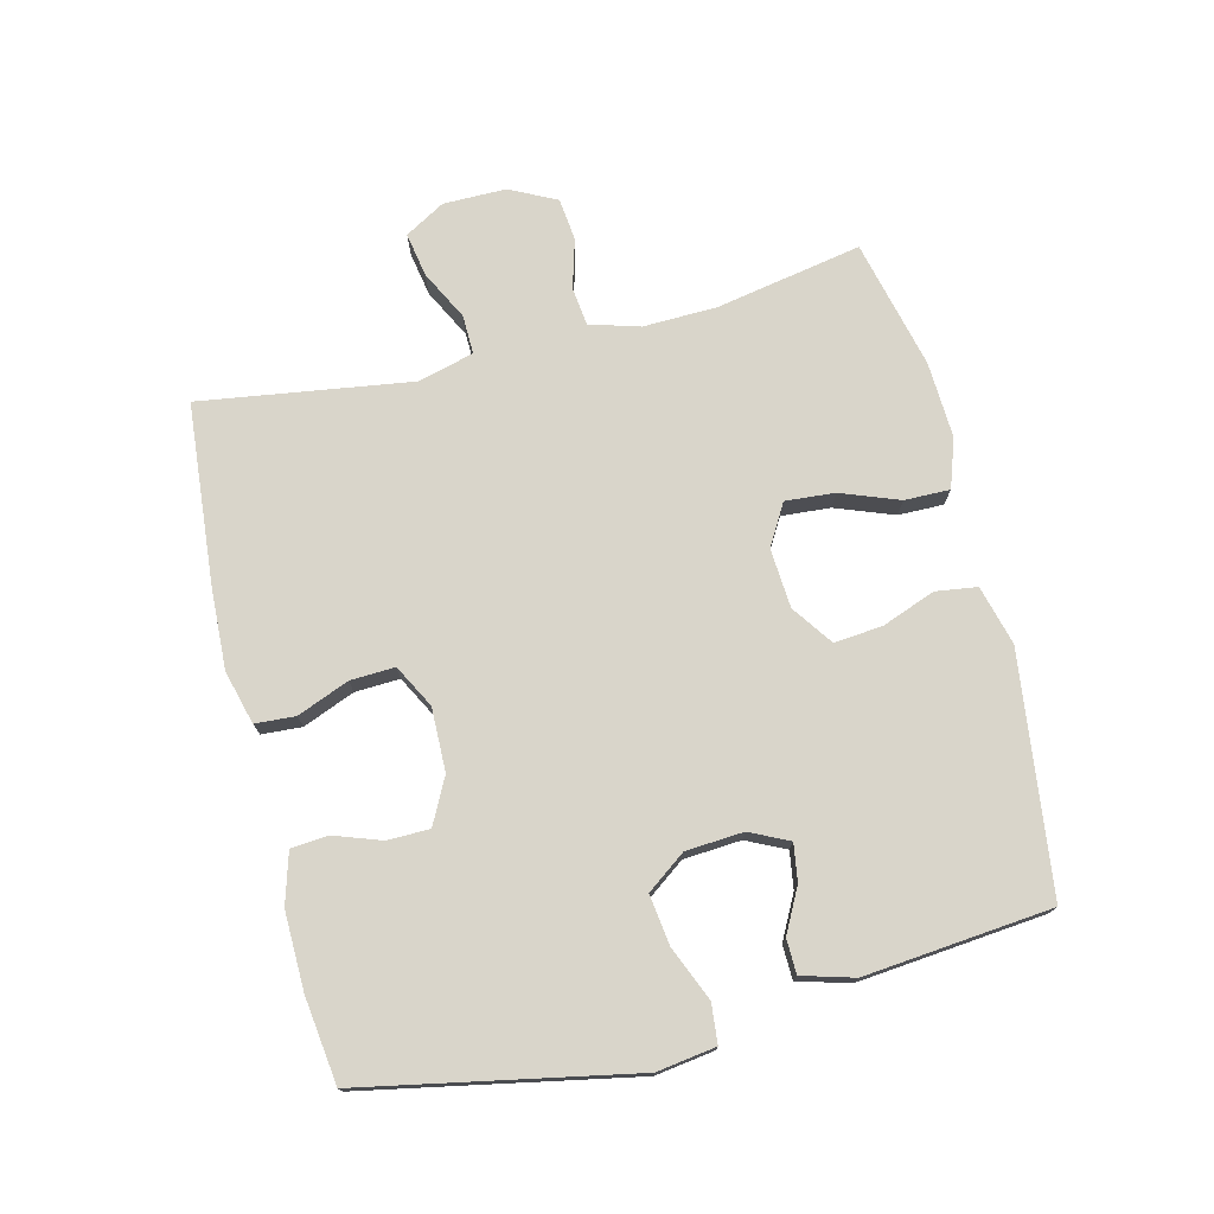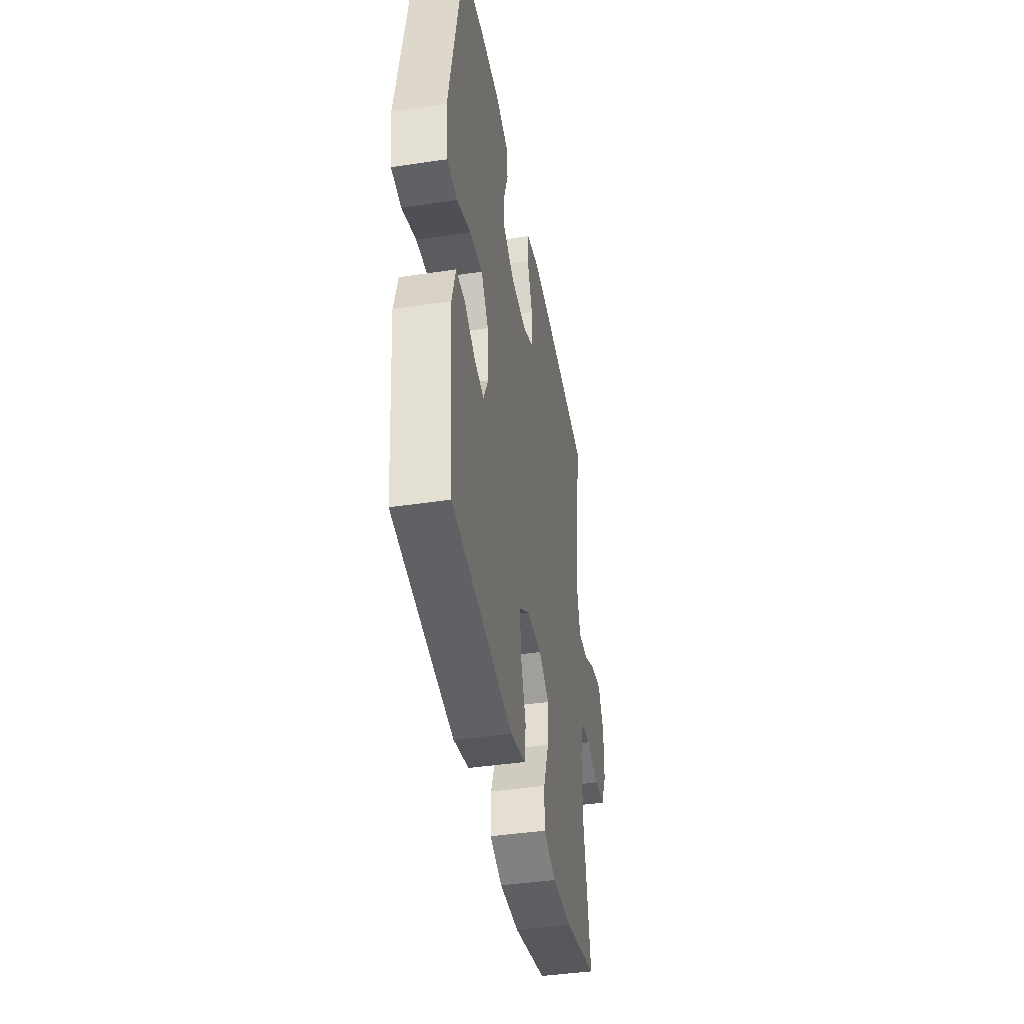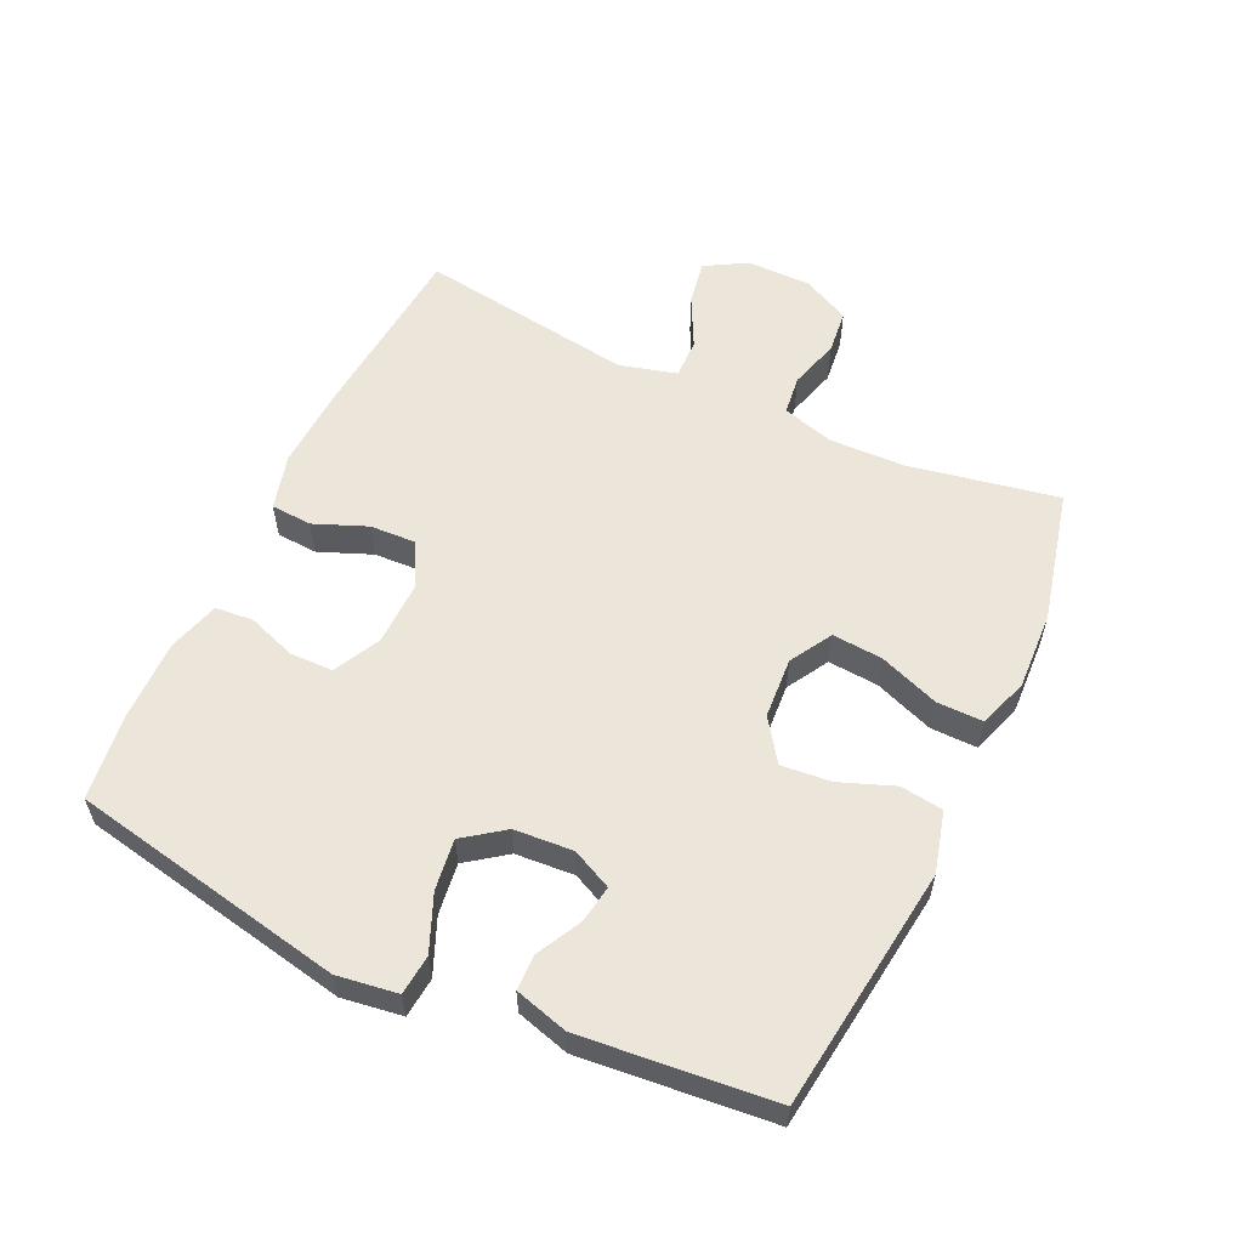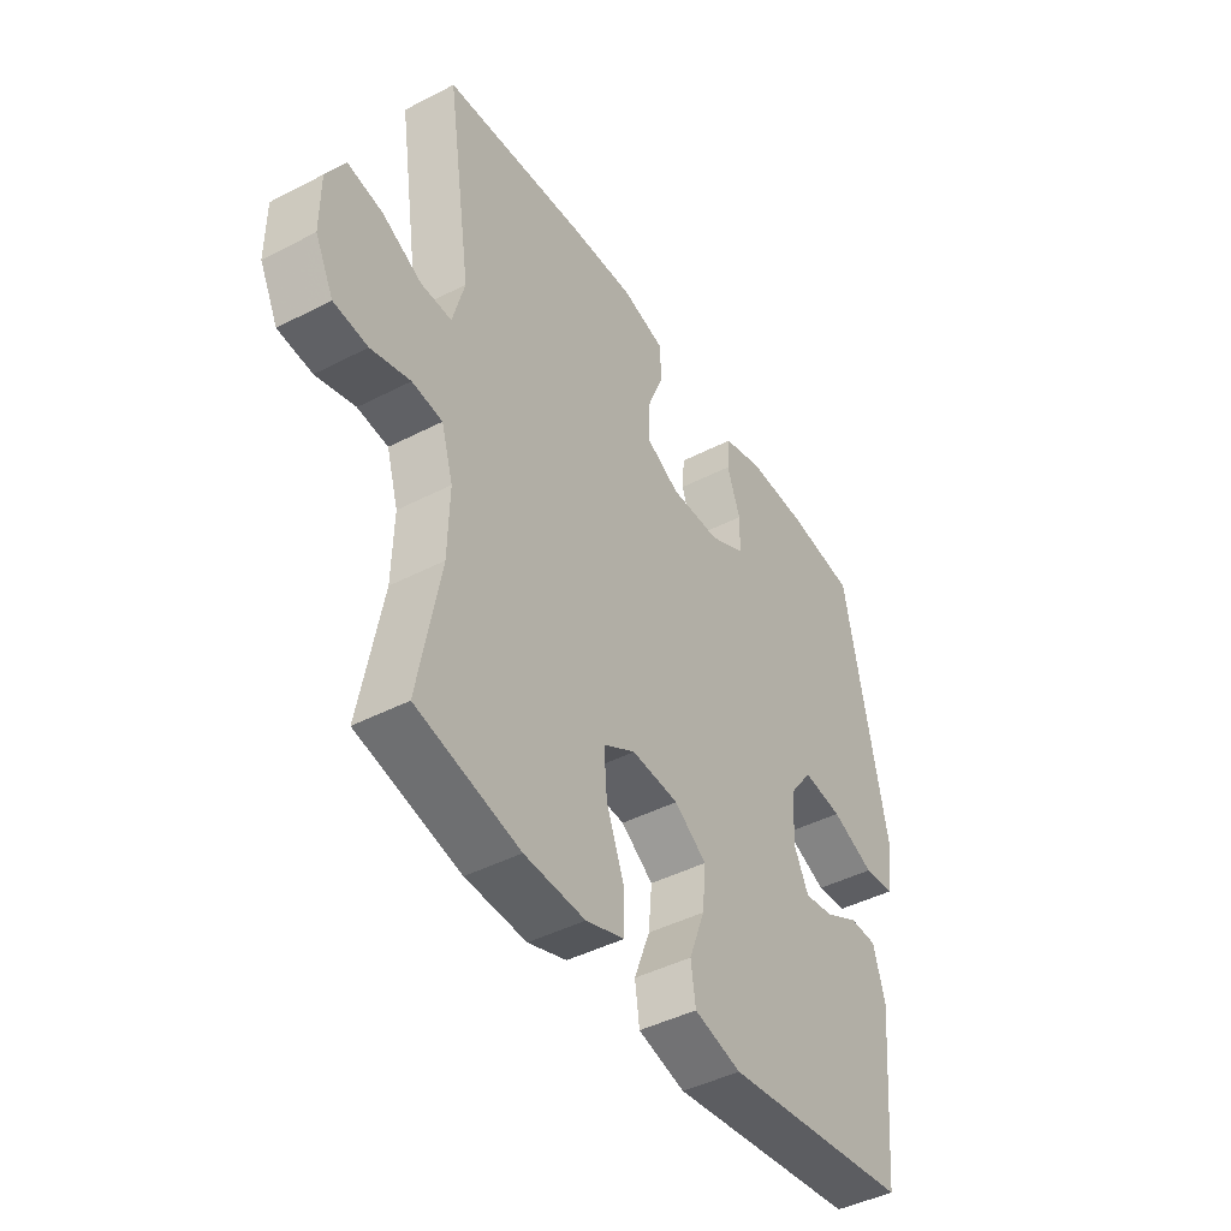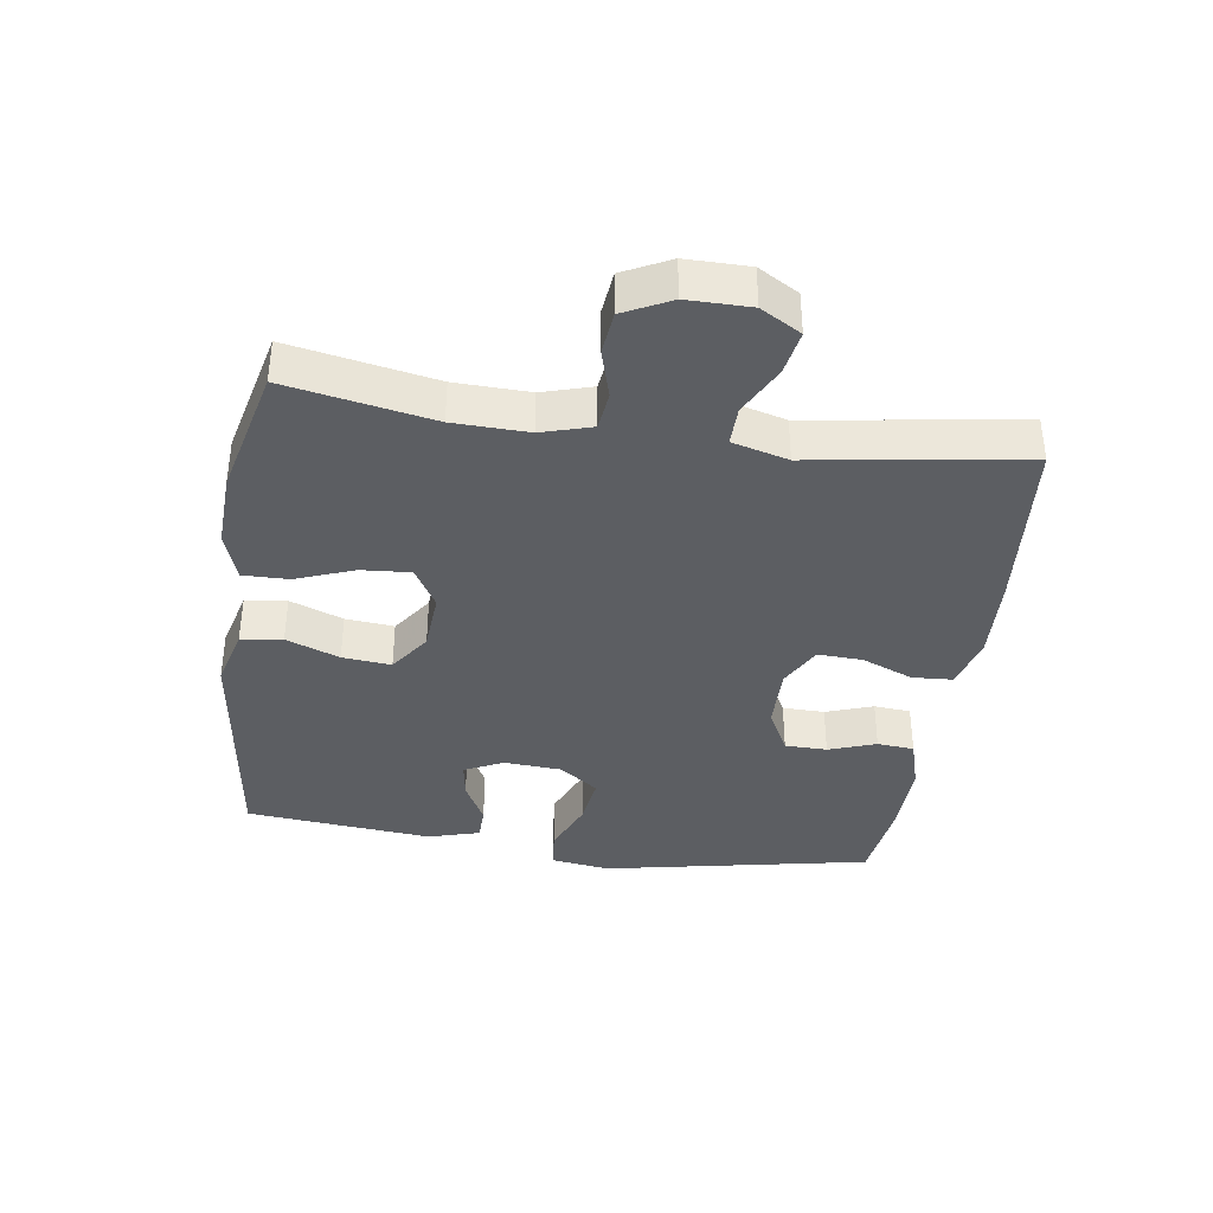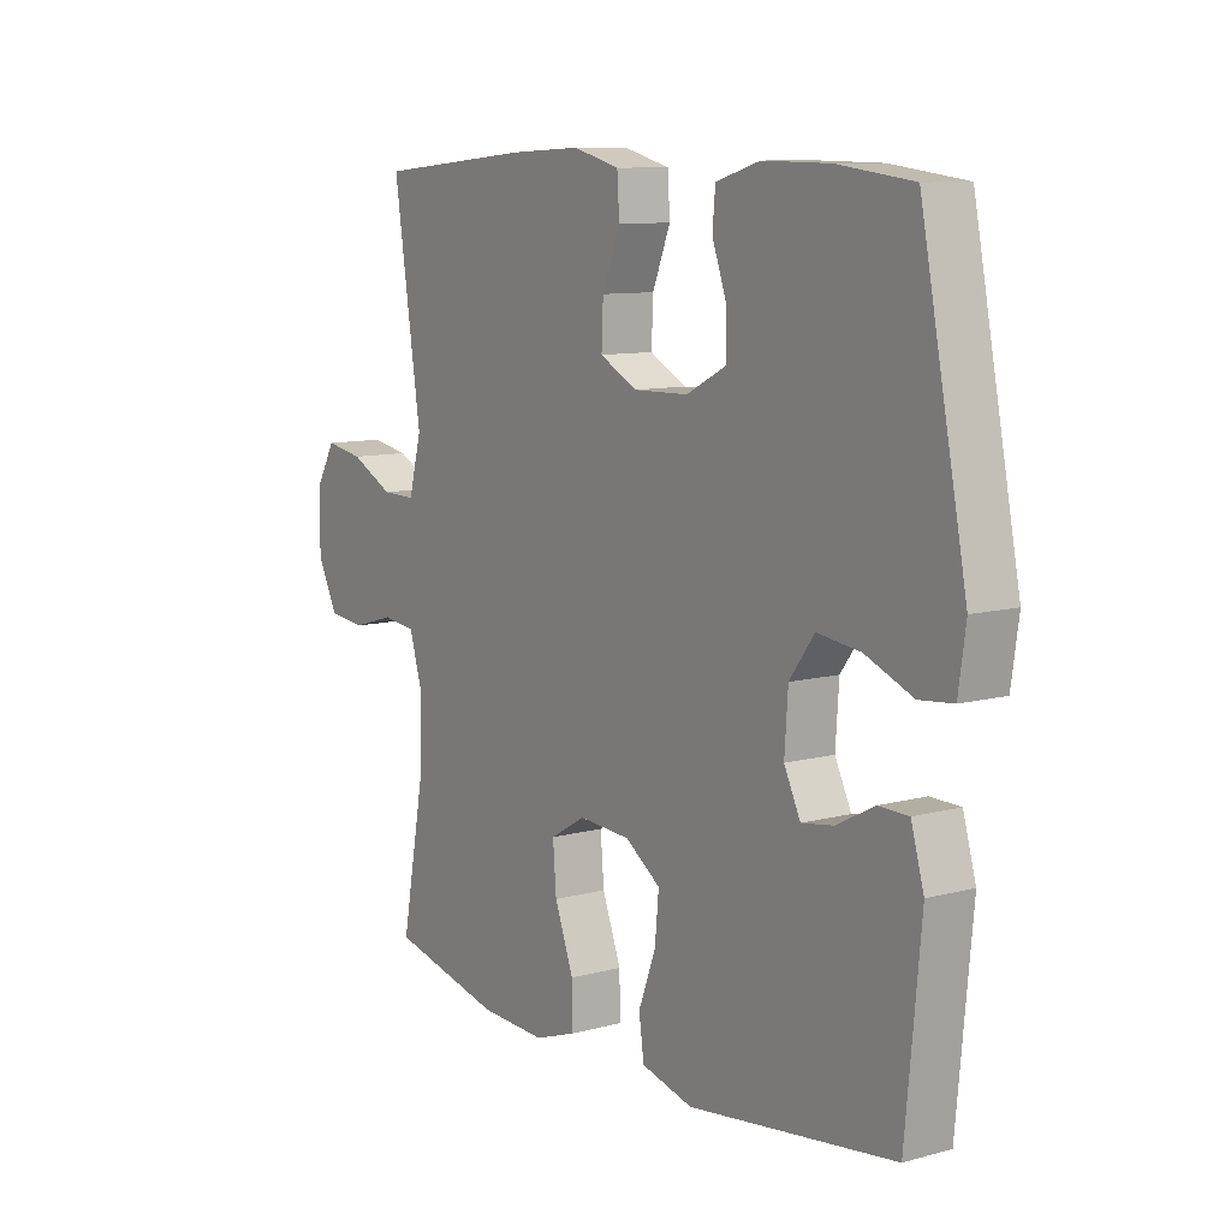
<metadata>
{"format":"obj","ext":"obj","renderer":"f3d","projection":"perspective","resolution":1024,"background":"white","views":[{"elev":74.7,"azim":76.0,"up":"+Y"},{"elev":-42.0,"azim":100.2,"up":"+Z"},{"elev":57.3,"azim":115.0,"up":"+Y"},{"elev":-44.1,"azim":-58.8,"up":"+Z"},{"elev":-37.8,"azim":-98.4,"up":"+Y"},{"elev":9.8,"azim":55.1,"up":"+Z"}]}
</metadata>
<code>
v 0.5 0.07 0.5
v 0.582 0.07 0.086
v 0.569 0.07 -0.005
v 0.509 0.07 -0.011
v 0.425 0.07 0.024
v 0.348 0.07 0.034
v 0.304 0.07 -0.026
v 0.298 0.07 -0.115
v 0.327 0.07 -0.175
v 0.384 0.07 -0.166
v 0.451 0.07 -0.131
v 0.504 0.07 -0.132
v 0.527 0.07 -0.212
v 0.5 0.07 -0.5
v 0.133 0.07 -0.548
v 0.041 0.07 -0.524
v 0.032 0.07 -0.46
v 0.063 0.07 -0.378
v 0.07 0.07 -0.303
v 0.007 0.07 -0.259
v -0.085 0.07 -0.253
v -0.148 0.07 -0.29
v -0.142 0.07 -0.366
v -0.108 0.07 -0.456
v -0.107 0.07 -0.526
v -0.182 0.07 -0.552
v -0.3 0.07 -0.547
v -0.5 0.07 -0.5
v -0.458 0.07 -0.275
v -0.455 0.07 -0.16
v -0.478 0.07 -0.083
v -0.537 0.07 -0.076
v -0.613 0.07 -0.098
v -0.679 0.07 -0.091
v -0.715 0.07 -0.019
v -0.715 0.07 0.078
v -0.679 0.07 0.14
v -0.611 0.07 0.128
v -0.534 0.07 0.089
v -0.474 0.07 0.088
v -0.451 0.07 0.174
v -0.5 0.07 0.5
v -0.223 0.07 0.525
v -0.096 0.07 0.531
v -0.013 0.07 0.509
v -0.009 0.07 0.447
v -0.041 0.07 0.367
v -0.044 0.07 0.298
v 0.022 0.07 0.263
v 0.12 0.07 0.265
v 0.19 0.07 0.301
v 0.191 0.07 0.366
v 0.165 0.07 0.439
v 0.17 0.07 0.496
v 0.248 0.07 0.519
v 0.367 0.07 0.517
v 0.5 0 0.5
v 0.582 0 0.086
v 0.569 0 -0.005
v 0.509 0 -0.011
v 0.425 0 0.024
v 0.348 0 0.034
v 0.304 0 -0.026
v 0.298 0 -0.115
v 0.327 0 -0.175
v 0.384 0 -0.166
v 0.451 0 -0.131
v 0.504 0 -0.132
v 0.527 0 -0.212
v 0.5 0 -0.5
v 0.133 0 -0.548
v 0.041 0 -0.524
v 0.032 0 -0.46
v 0.063 0 -0.378
v 0.07 0 -0.303
v 0.007 0 -0.259
v -0.085 0 -0.253
v -0.148 0 -0.29
v -0.142 0 -0.366
v -0.108 0 -0.456
v -0.107 0 -0.526
v -0.182 0 -0.552
v -0.3 0 -0.547
v -0.5 0 -0.5
v -0.458 0 -0.275
v -0.455 0 -0.16
v -0.478 0 -0.083
v -0.537 0 -0.076
v -0.613 0 -0.098
v -0.679 0 -0.091
v -0.715 0 -0.019
v -0.715 0 0.078
v -0.679 0 0.14
v -0.611 0 0.128
v -0.534 0 0.089
v -0.474 0 0.088
v -0.451 0 0.174
v -0.5 0 0.5
v -0.223 0 0.525
v -0.096 0 0.531
v -0.013 0 0.509
v -0.009 0 0.447
v -0.041 0 0.367
v -0.044 0 0.298
v 0.022 0 0.263
v 0.12 0 0.265
v 0.19 0 0.301
v 0.191 0 0.366
v 0.165 0 0.439
v 0.17 0 0.496
v 0.248 0 0.519
v 0.367 0 0.517
f 3 4 5
f 2 3 5
f 1 2 5
f 56 1 5
f 55 56 5
f 54 55 5
f 53 54 5
f 52 53 5
f 51 52 5 6
f 50 51 6 7
f 49 50 7 8
f 48 49 8 9
f 45 46 47
f 44 45 47
f 43 44 47
f 42 43 47
f 41 42 47
f 40 41 47 48
f 37 38 39
f 36 37 39
f 35 36 39
f 34 35 39
f 33 34 39
f 32 33 39
f 31 32 39 40
f 40 48 9
f 31 40 9
f 30 31 9
f 27 28 29
f 26 27 29
f 25 26 29
f 24 25 29
f 23 24 29
f 22 23 29 30
f 16 17 18
f 15 16 18
f 14 15 18
f 13 14 18
f 12 13 18
f 11 12 18
f 10 11 18
f 9 10 18 19
f 21 22 30
f 20 21 30 9
f 9 19 20
f 61 60 59
f 61 59 58
f 61 58 57
f 61 57 112
f 61 112 111
f 61 111 110
f 61 110 109
f 61 109 108
f 62 61 108 107
f 63 62 107 106
f 64 63 106 105
f 65 64 105 104
f 103 102 101
f 103 101 100
f 103 100 99
f 103 99 98
f 103 98 97
f 104 103 97 96
f 95 94 93
f 95 93 92
f 95 92 91
f 95 91 90
f 95 90 89
f 95 89 88
f 96 95 88 87
f 65 104 96
f 65 96 87
f 65 87 86
f 85 84 83
f 85 83 82
f 85 82 81
f 85 81 80
f 85 80 79
f 86 85 79 78
f 74 73 72
f 74 72 71
f 74 71 70
f 74 70 69
f 74 69 68
f 74 68 67
f 74 67 66
f 75 74 66 65
f 86 78 77
f 65 86 77 76
f 76 75 65
f 1 57 58 2
f 2 58 59 3
f 3 59 60 4
f 4 60 61 5
f 5 61 62 6
f 6 62 63 7
f 7 63 64 8
f 8 64 65 9
f 9 65 66 10
f 10 66 67 11
f 11 67 68 12
f 12 68 69 13
f 13 69 70 14
f 14 70 71 15
f 15 71 72 16
f 16 72 73 17
f 17 73 74 18
f 18 74 75 19
f 19 75 76 20
f 20 76 77 21
f 21 77 78 22
f 22 78 79 23
f 23 79 80 24
f 24 80 81 25
f 25 81 82 26
f 26 82 83 27
f 27 83 84 28
f 28 84 85 29
f 29 85 86 30
f 30 86 87 31
f 31 87 88 32
f 32 88 89 33
f 33 89 90 34
f 34 90 91 35
f 35 91 92 36
f 36 92 93 37
f 37 93 94 38
f 38 94 95 39
f 39 95 96 40
f 40 96 97 41
f 41 97 98 42
f 42 98 99 43
f 43 99 100 44
f 44 100 101 45
f 45 101 102 46
f 46 102 103 47
f 47 103 104 48
f 48 104 105 49
f 49 105 106 50
f 50 106 107 51
f 51 107 108 52
f 52 108 109 53
f 53 109 110 54
f 54 110 111 55
f 55 111 112 56
f 56 112 57 1

</code>
